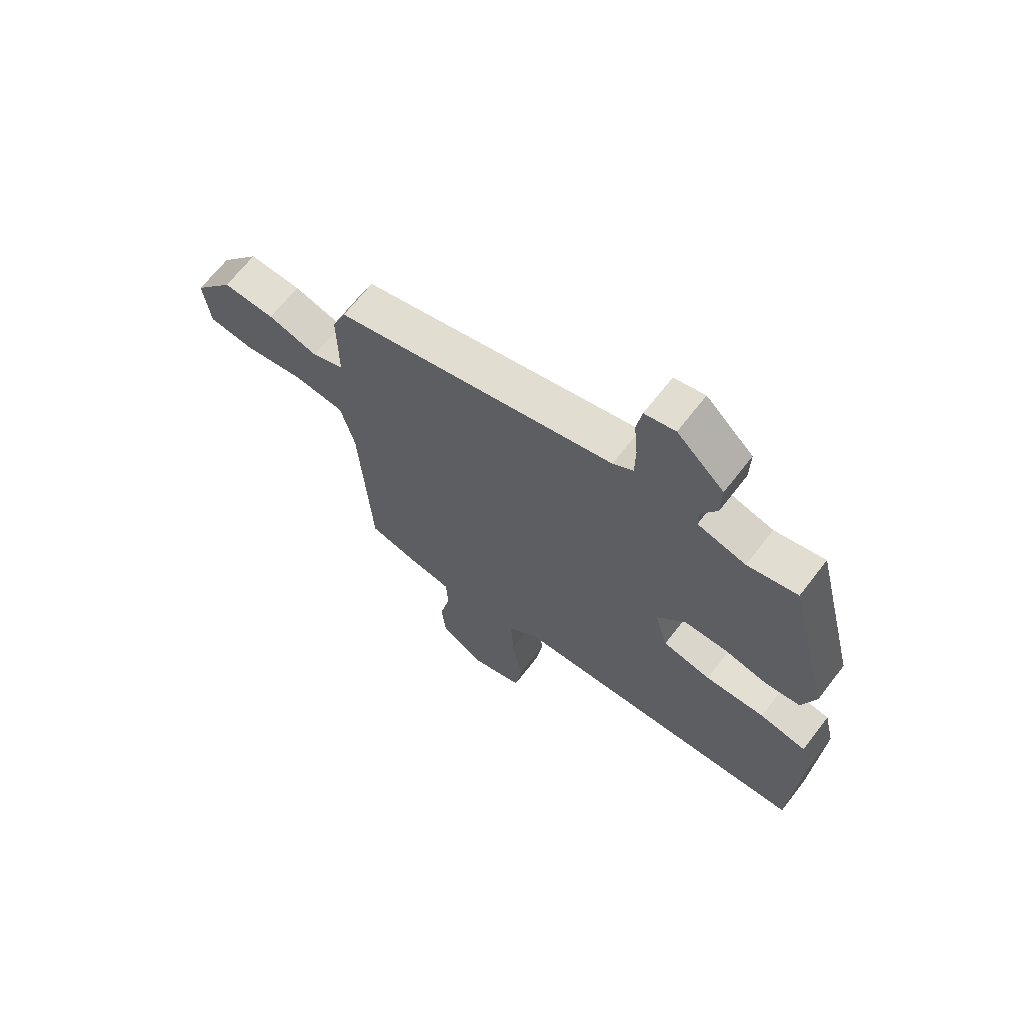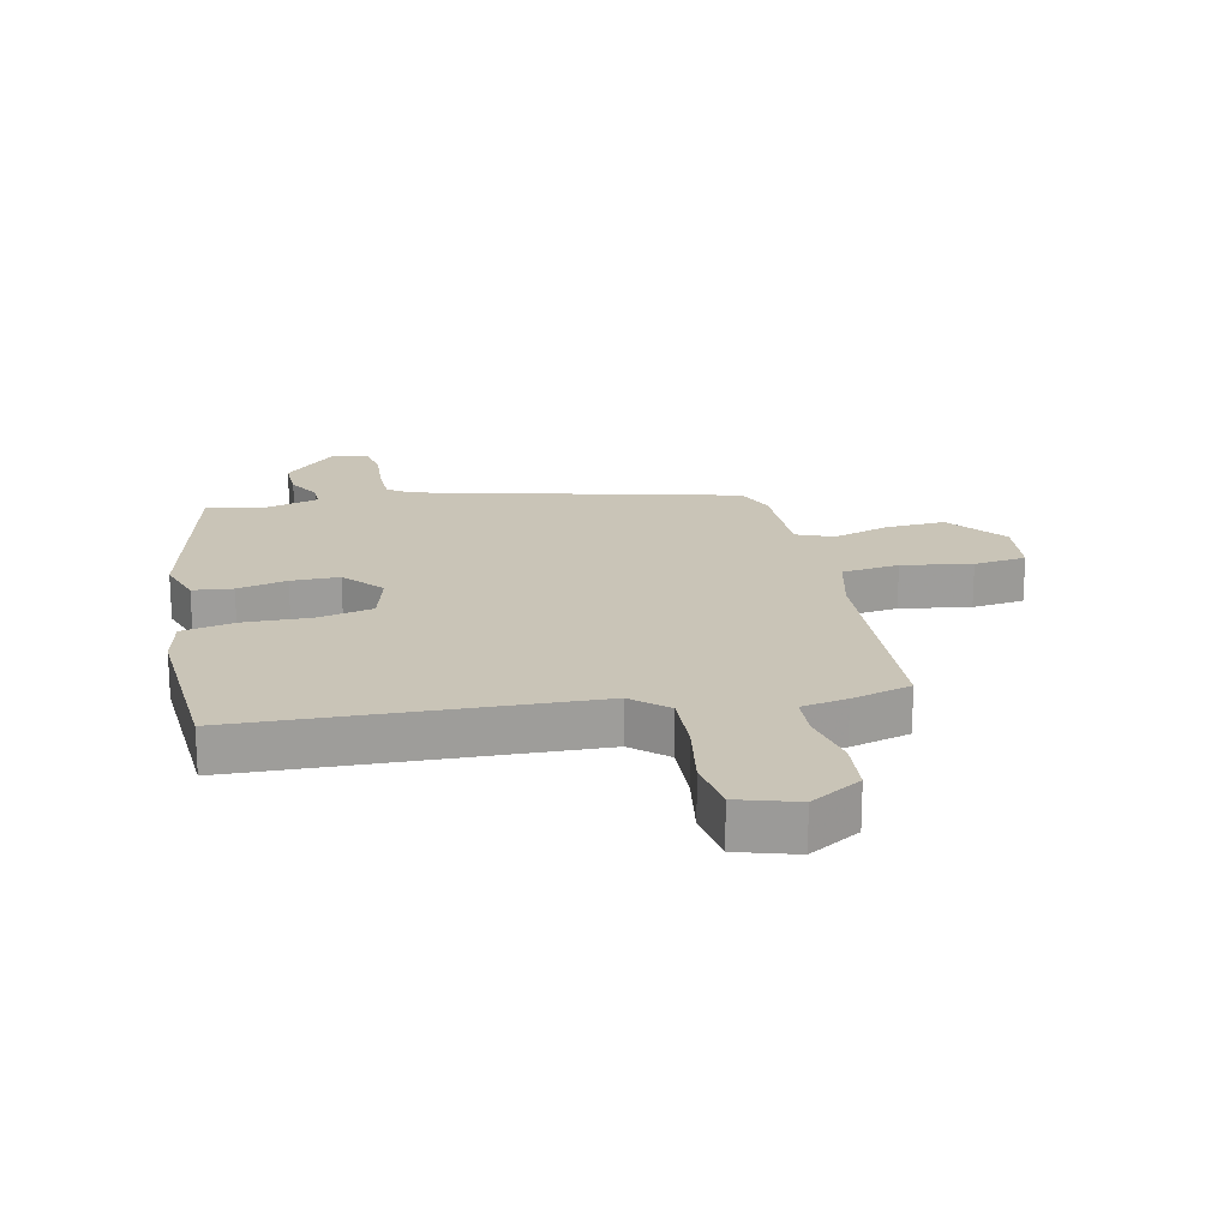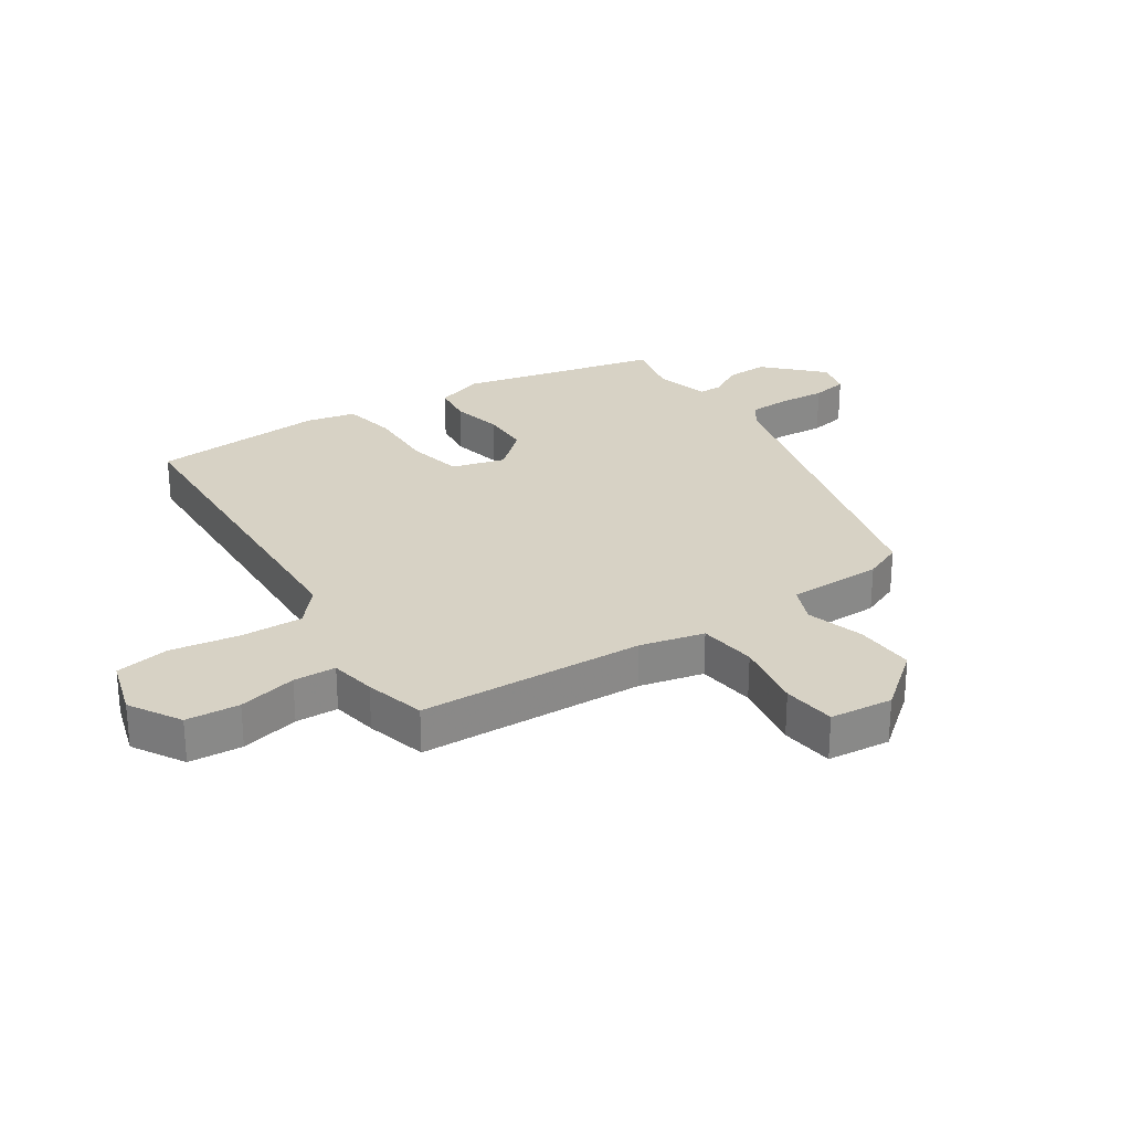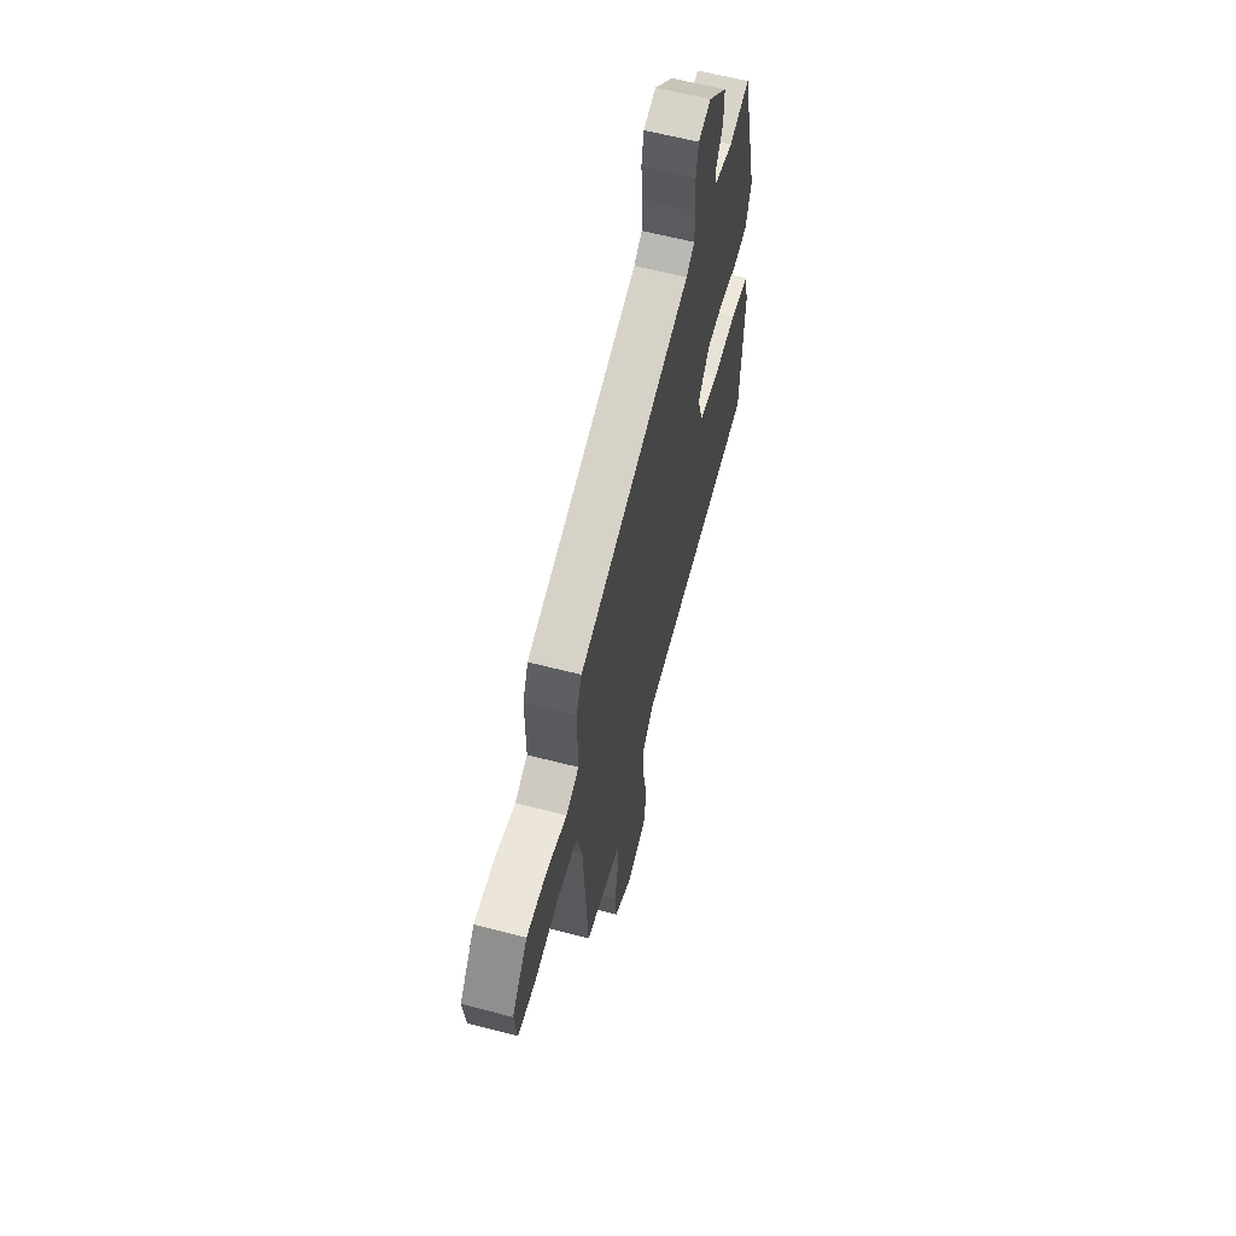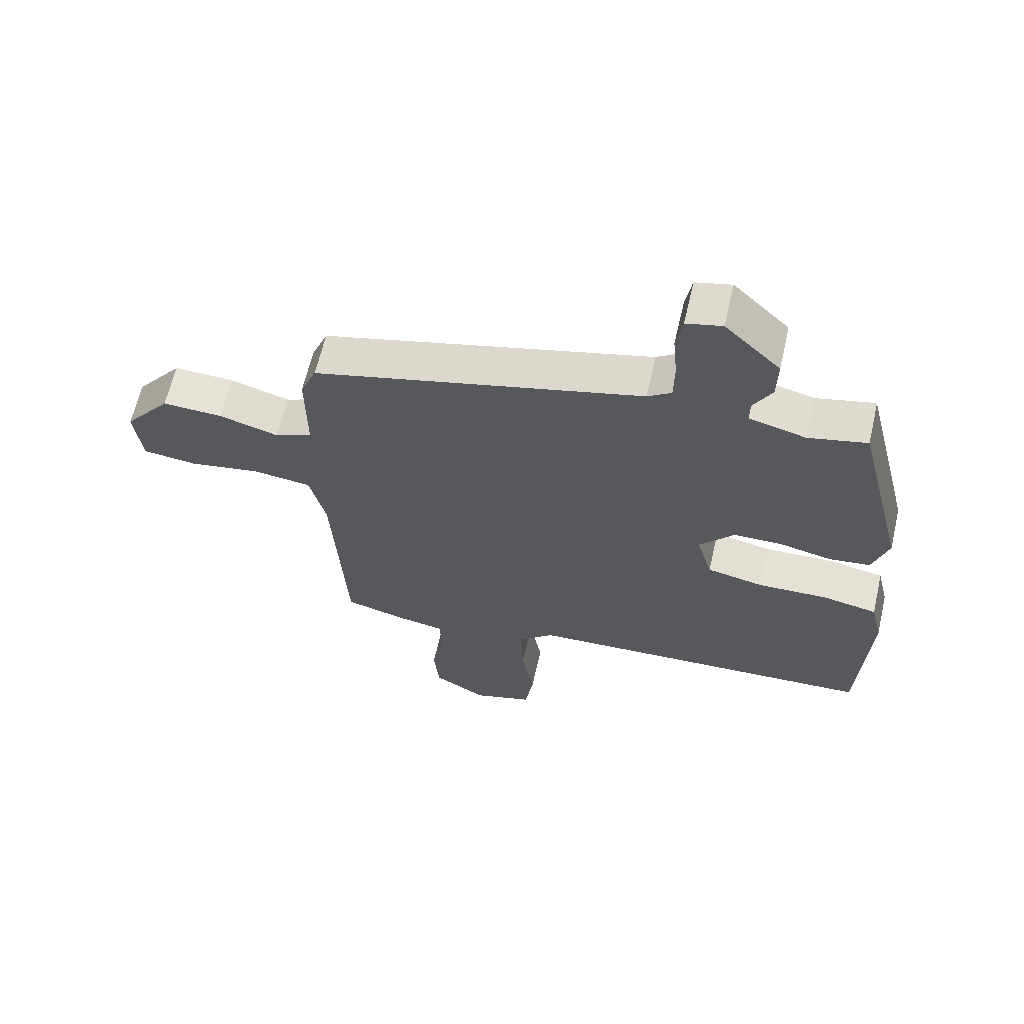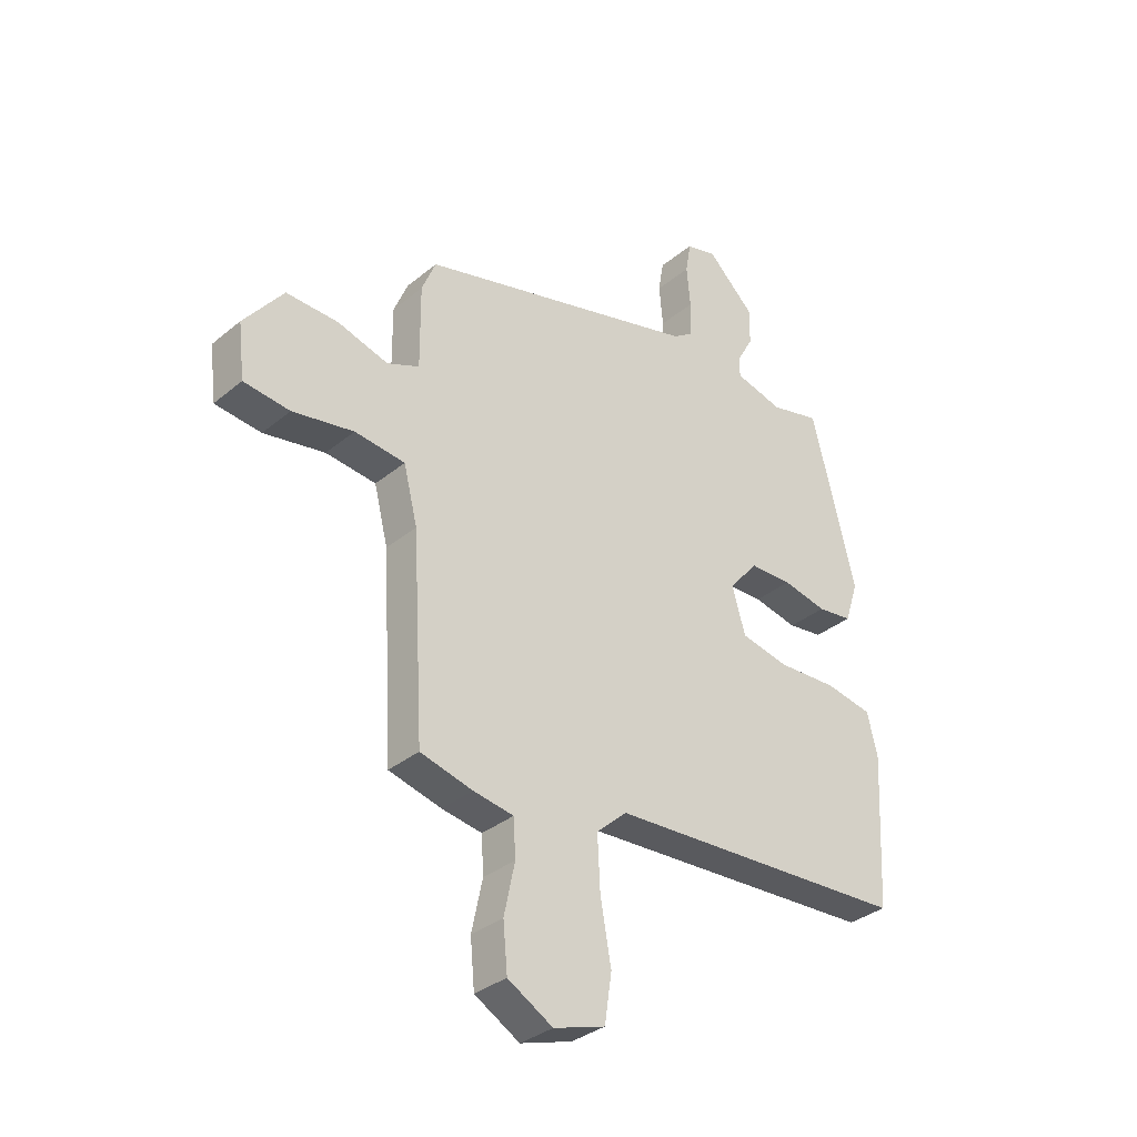
<metadata>
{"format":"obj","ext":"obj","renderer":"f3d","projection":"perspective","resolution":1024,"background":"white","views":[{"elev":66.9,"azim":37.7,"up":"+Z"},{"elev":19.9,"azim":167.1,"up":"+Y"},{"elev":27.6,"azim":-124.1,"up":"+Y"},{"elev":61.4,"azim":-75.2,"up":"+Z"},{"elev":63.6,"azim":13.0,"up":"+Z"},{"elev":-33.6,"azim":-41.7,"up":"+Z"}]}
</metadata>
<code>
v 0.391 0.07 0.506
v 0.472 0.07 0.182
v 0.447 0.07 0.105
v 0.382 0.07 0.097
v 0.3 0.07 0.115
v 0.221 0.07 0.114
v 0.166 0.07 0.05
v 0.191 0.07 -0.036
v 0.281 0.07 -0.055
v 0.392 0.07 -0.051
v 0.479 0.07 -0.068
v 0.498 0.07 -0.148
v 0.483 0.07 -0.431
v -0.081 0.07 -0.459
v -0.138 0.07 -0.51
v -0.133 0.07 -0.61
v -0.113 0.07 -0.722
v -0.126 0.07 -0.811
v -0.222 0.07 -0.841
v -0.306 0.07 -0.792
v -0.314 0.07 -0.705
v -0.294 0.07 -0.61
v -0.298 0.07 -0.541
v -0.373 0.07 -0.528
v -0.471 0.07 -0.502
v -0.492 0.07 -0.135
v -0.518 0.07 -0.031
v -0.612 0.07 -0.02
v -0.726 0.07 -0.04
v -0.812 0.07 -0.03
v -0.824 0.07 0.072
v -0.75 0.07 0.166
v -0.653 0.07 0.162
v -0.559 0.07 0.134
v -0.499 0.07 0.159
v -0.5 0.07 0.313
v -0.474 0.07 0.376
v 0.052 0.07 0.512
v 0.09 0.07 0.538
v 0.091 0.07 0.604
v 0.084 0.07 0.68
v 0.094 0.07 0.739
v 0.151 0.07 0.753
v 0.239 0.07 0.668
v 0.238 0.07 0.6
v 0.208 0.07 0.546
v 0.208 0.07 0.508
v 0.298 0.07 0.484
v 0.391 0 0.506
v 0.472 0 0.182
v 0.447 0 0.105
v 0.382 0 0.097
v 0.3 0 0.115
v 0.221 0 0.114
v 0.166 0 0.05
v 0.191 0 -0.036
v 0.281 0 -0.055
v 0.392 0 -0.051
v 0.479 0 -0.068
v 0.498 0 -0.148
v 0.483 0 -0.431
v -0.081 0 -0.459
v -0.138 0 -0.51
v -0.133 0 -0.61
v -0.113 0 -0.722
v -0.126 0 -0.811
v -0.222 0 -0.841
v -0.306 0 -0.792
v -0.314 0 -0.705
v -0.294 0 -0.61
v -0.298 0 -0.541
v -0.373 0 -0.528
v -0.471 0 -0.502
v -0.492 0 -0.135
v -0.518 0 -0.031
v -0.612 0 -0.02
v -0.726 0 -0.04
v -0.812 0 -0.03
v -0.824 0 0.072
v -0.75 0 0.166
v -0.653 0 0.162
v -0.559 0 0.134
v -0.499 0 0.159
v -0.5 0 0.313
v -0.474 0 0.376
v 0.052 0 0.512
v 0.09 0 0.538
v 0.091 0 0.604
v 0.084 0 0.68
v 0.094 0 0.739
v 0.151 0 0.753
v 0.239 0 0.668
v 0.238 0 0.6
v 0.208 0 0.546
v 0.208 0 0.508
v 0.298 0 0.484
f 44 45 46
f 43 44 46
f 42 43 46
f 41 42 46
f 40 41 46
f 39 40 46 47
f 38 39 47 48
f 37 38 48
f 36 37 48
f 35 36 48
f 32 33 34
f 31 32 34
f 30 31 34
f 29 30 34
f 28 29 34
f 48 1 2
f 35 48 2
f 34 35 2
f 28 34 2
f 27 28 2
f 23 24 25 26
f 20 21 22
f 19 20 22
f 18 19 22
f 17 18 22
f 16 17 22
f 15 16 22 23
f 23 26 27
f 15 23 27
f 14 15 27
f 12 13 14
f 11 12 14
f 10 11 14
f 9 10 14
f 2 3 4 5
f 2 5 6
f 27 2 6
f 8 9 14 27
f 7 8 27
f 6 7 27
f 94 93 92
f 94 92 91
f 94 91 90
f 94 90 89
f 94 89 88
f 95 94 88 87
f 96 95 87 86
f 96 86 85
f 96 85 84
f 96 84 83
f 82 81 80
f 82 80 79
f 82 79 78
f 82 78 77
f 82 77 76
f 50 49 96
f 50 96 83
f 50 83 82
f 50 82 76
f 50 76 75
f 74 73 72 71
f 70 69 68
f 70 68 67
f 70 67 66
f 70 66 65
f 70 65 64
f 71 70 64 63
f 75 74 71
f 75 71 63
f 75 63 62
f 62 61 60
f 62 60 59
f 62 59 58
f 62 58 57
f 53 52 51 50
f 54 53 50
f 54 50 75
f 75 62 57 56
f 75 56 55
f 75 55 54
f 1 49 50 2
f 2 50 51 3
f 3 51 52 4
f 4 52 53 5
f 5 53 54 6
f 6 54 55 7
f 7 55 56 8
f 8 56 57 9
f 9 57 58 10
f 10 58 59 11
f 11 59 60 12
f 12 60 61 13
f 13 61 62 14
f 14 62 63 15
f 15 63 64 16
f 16 64 65 17
f 17 65 66 18
f 18 66 67 19
f 19 67 68 20
f 20 68 69 21
f 21 69 70 22
f 22 70 71 23
f 23 71 72 24
f 24 72 73 25
f 25 73 74 26
f 26 74 75 27
f 27 75 76 28
f 28 76 77 29
f 29 77 78 30
f 30 78 79 31
f 31 79 80 32
f 32 80 81 33
f 33 81 82 34
f 34 82 83 35
f 35 83 84 36
f 36 84 85 37
f 37 85 86 38
f 38 86 87 39
f 39 87 88 40
f 40 88 89 41
f 41 89 90 42
f 42 90 91 43
f 43 91 92 44
f 44 92 93 45
f 45 93 94 46
f 46 94 95 47
f 47 95 96 48
f 48 96 49 1

</code>
